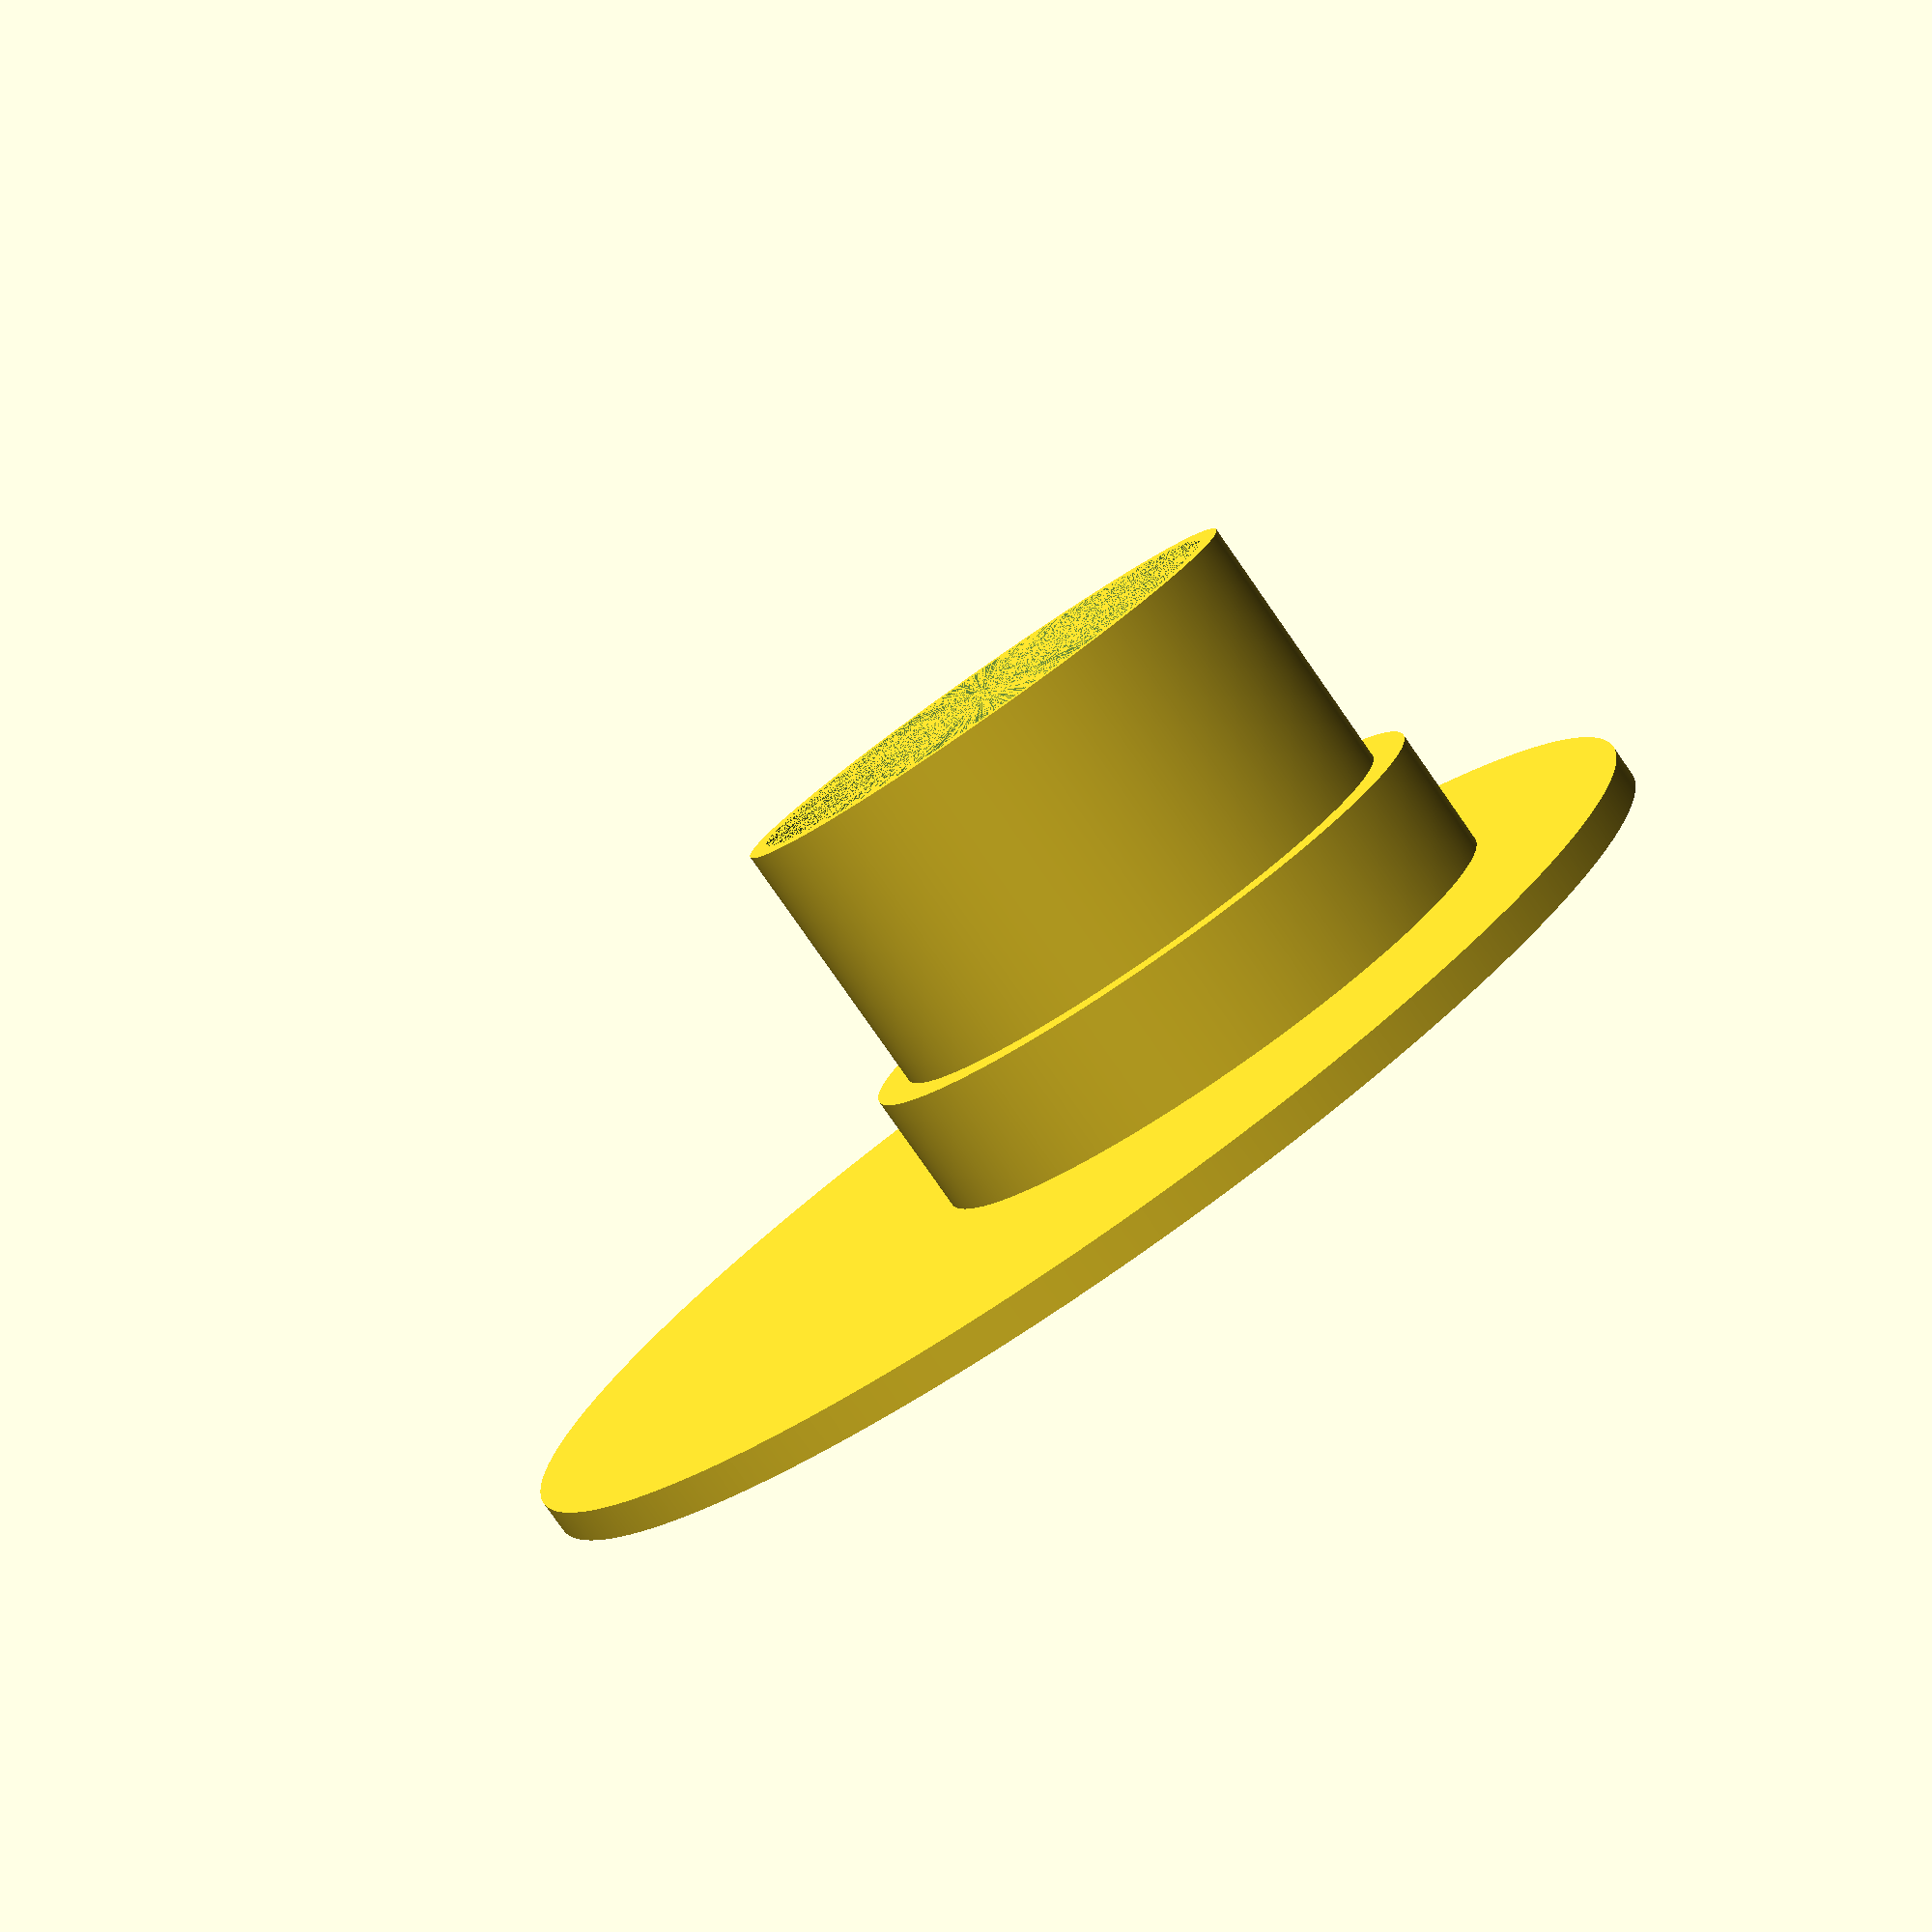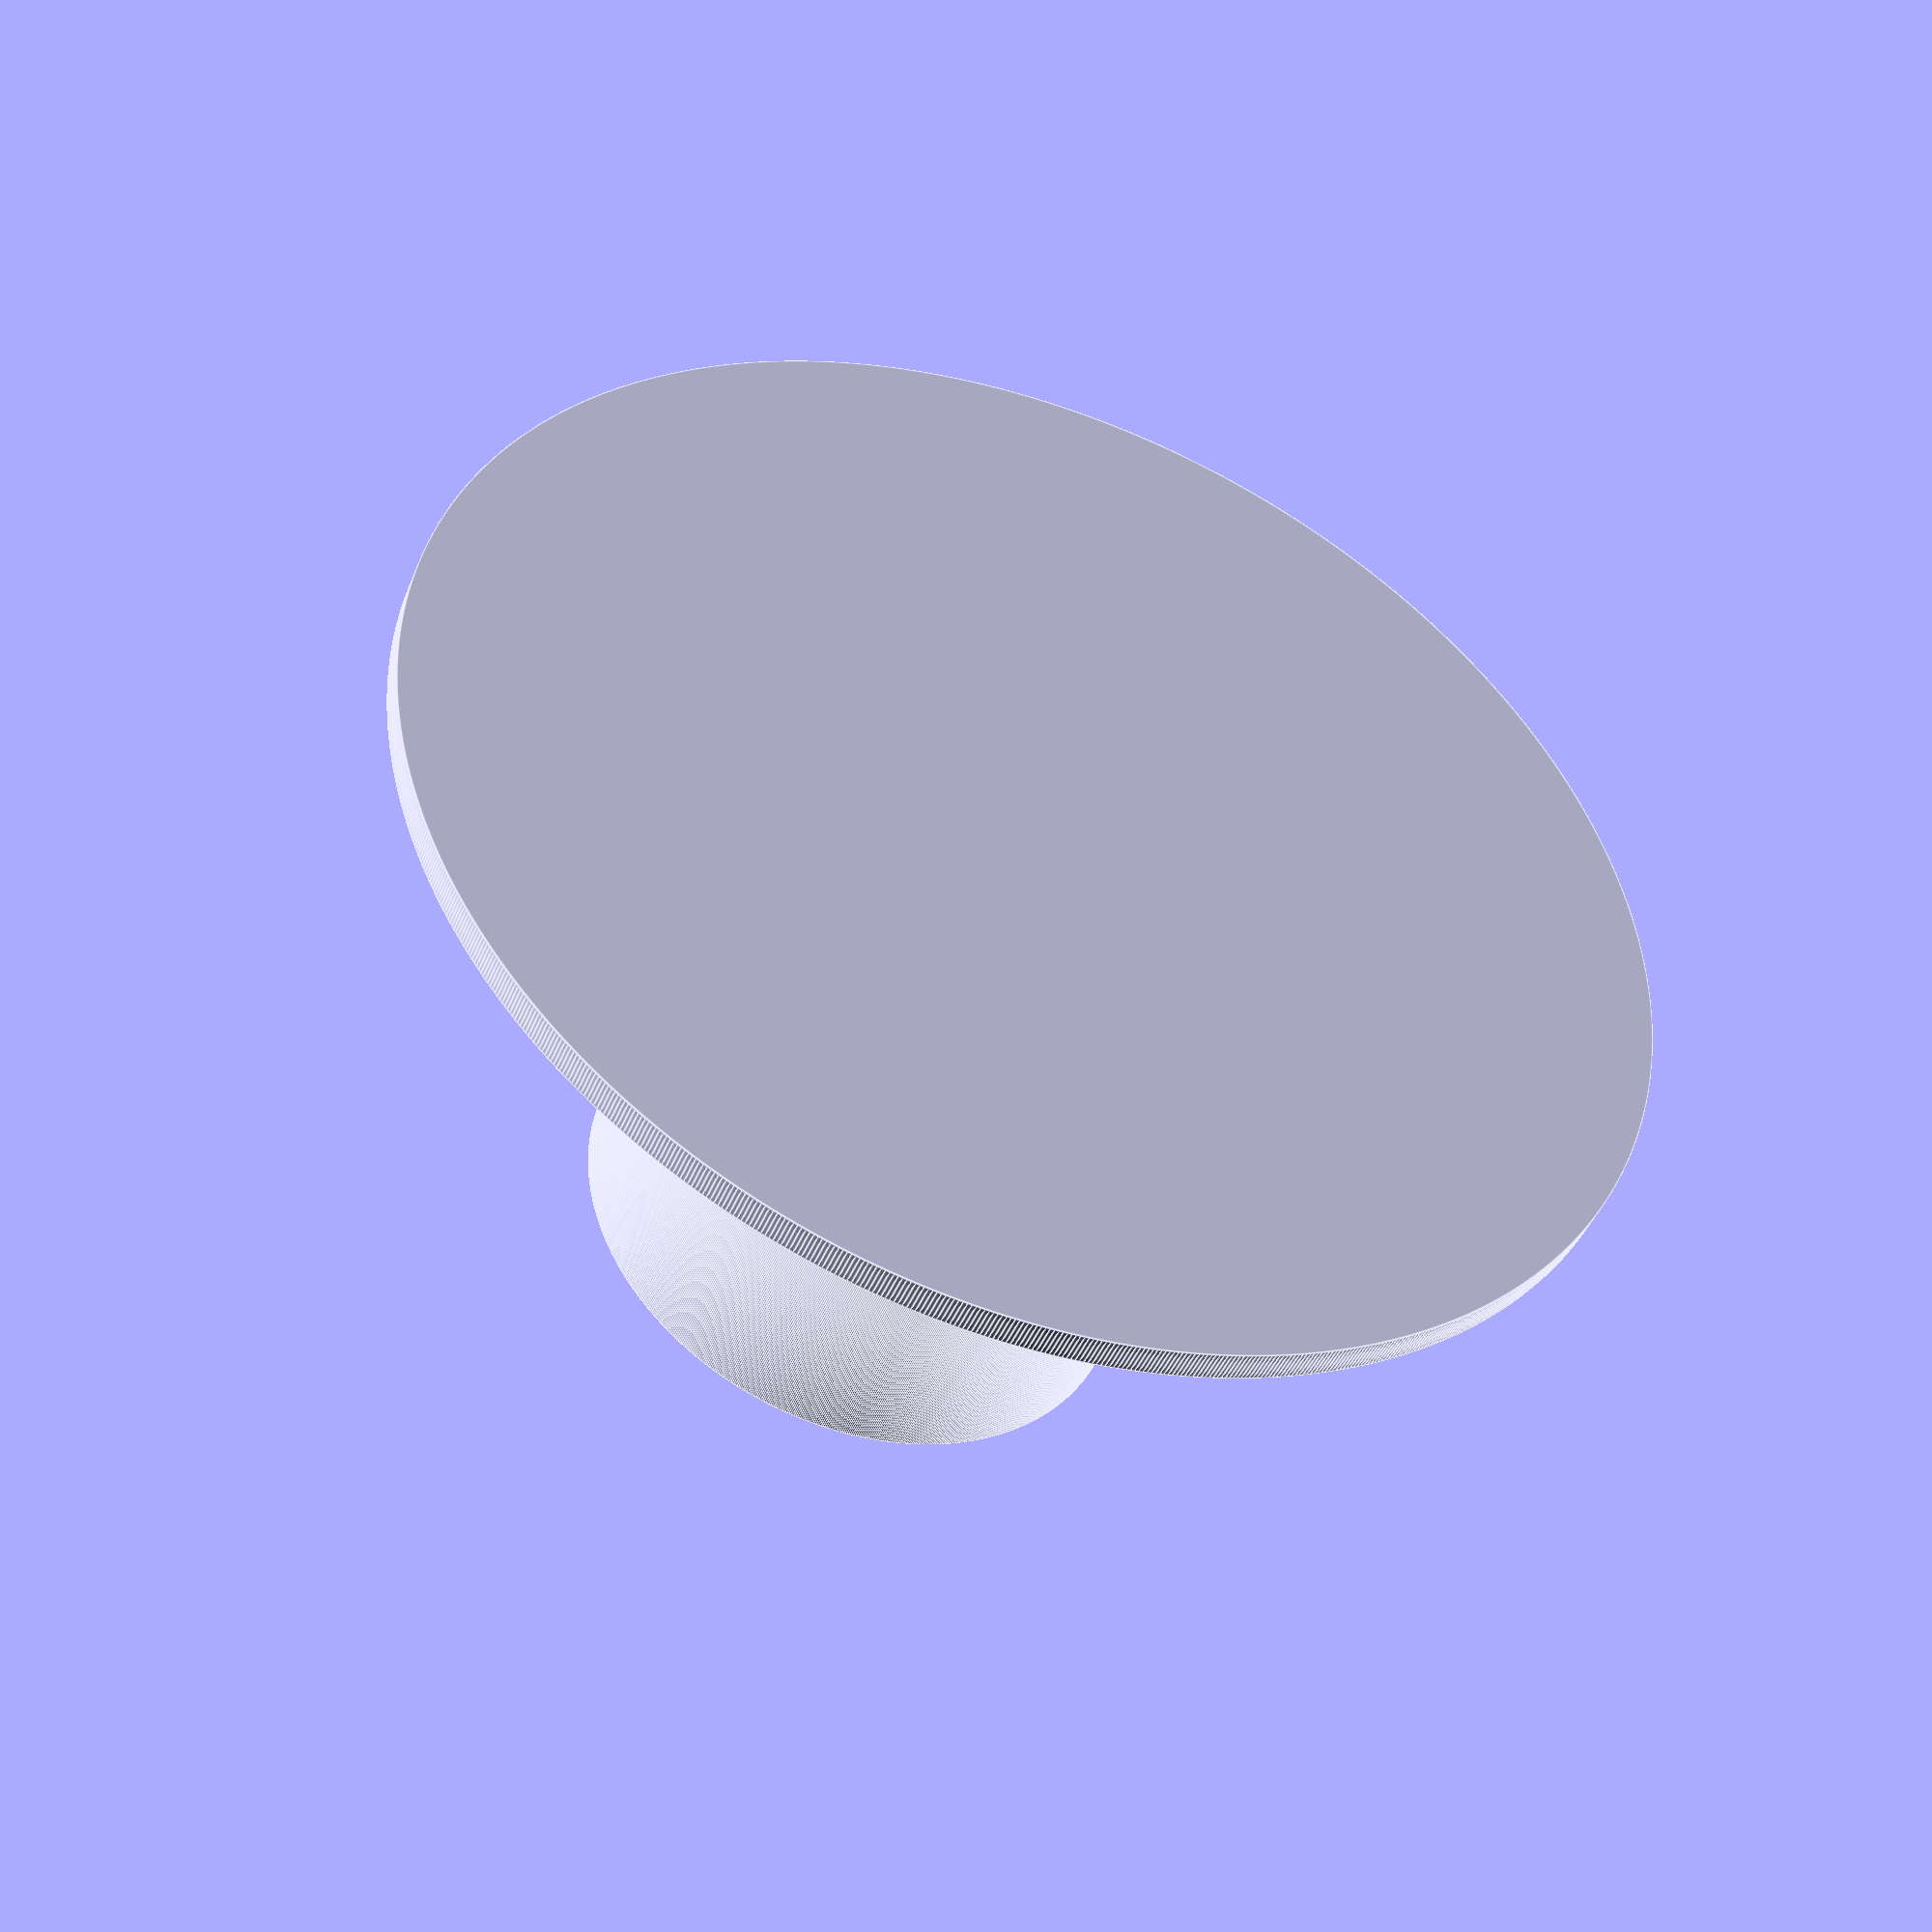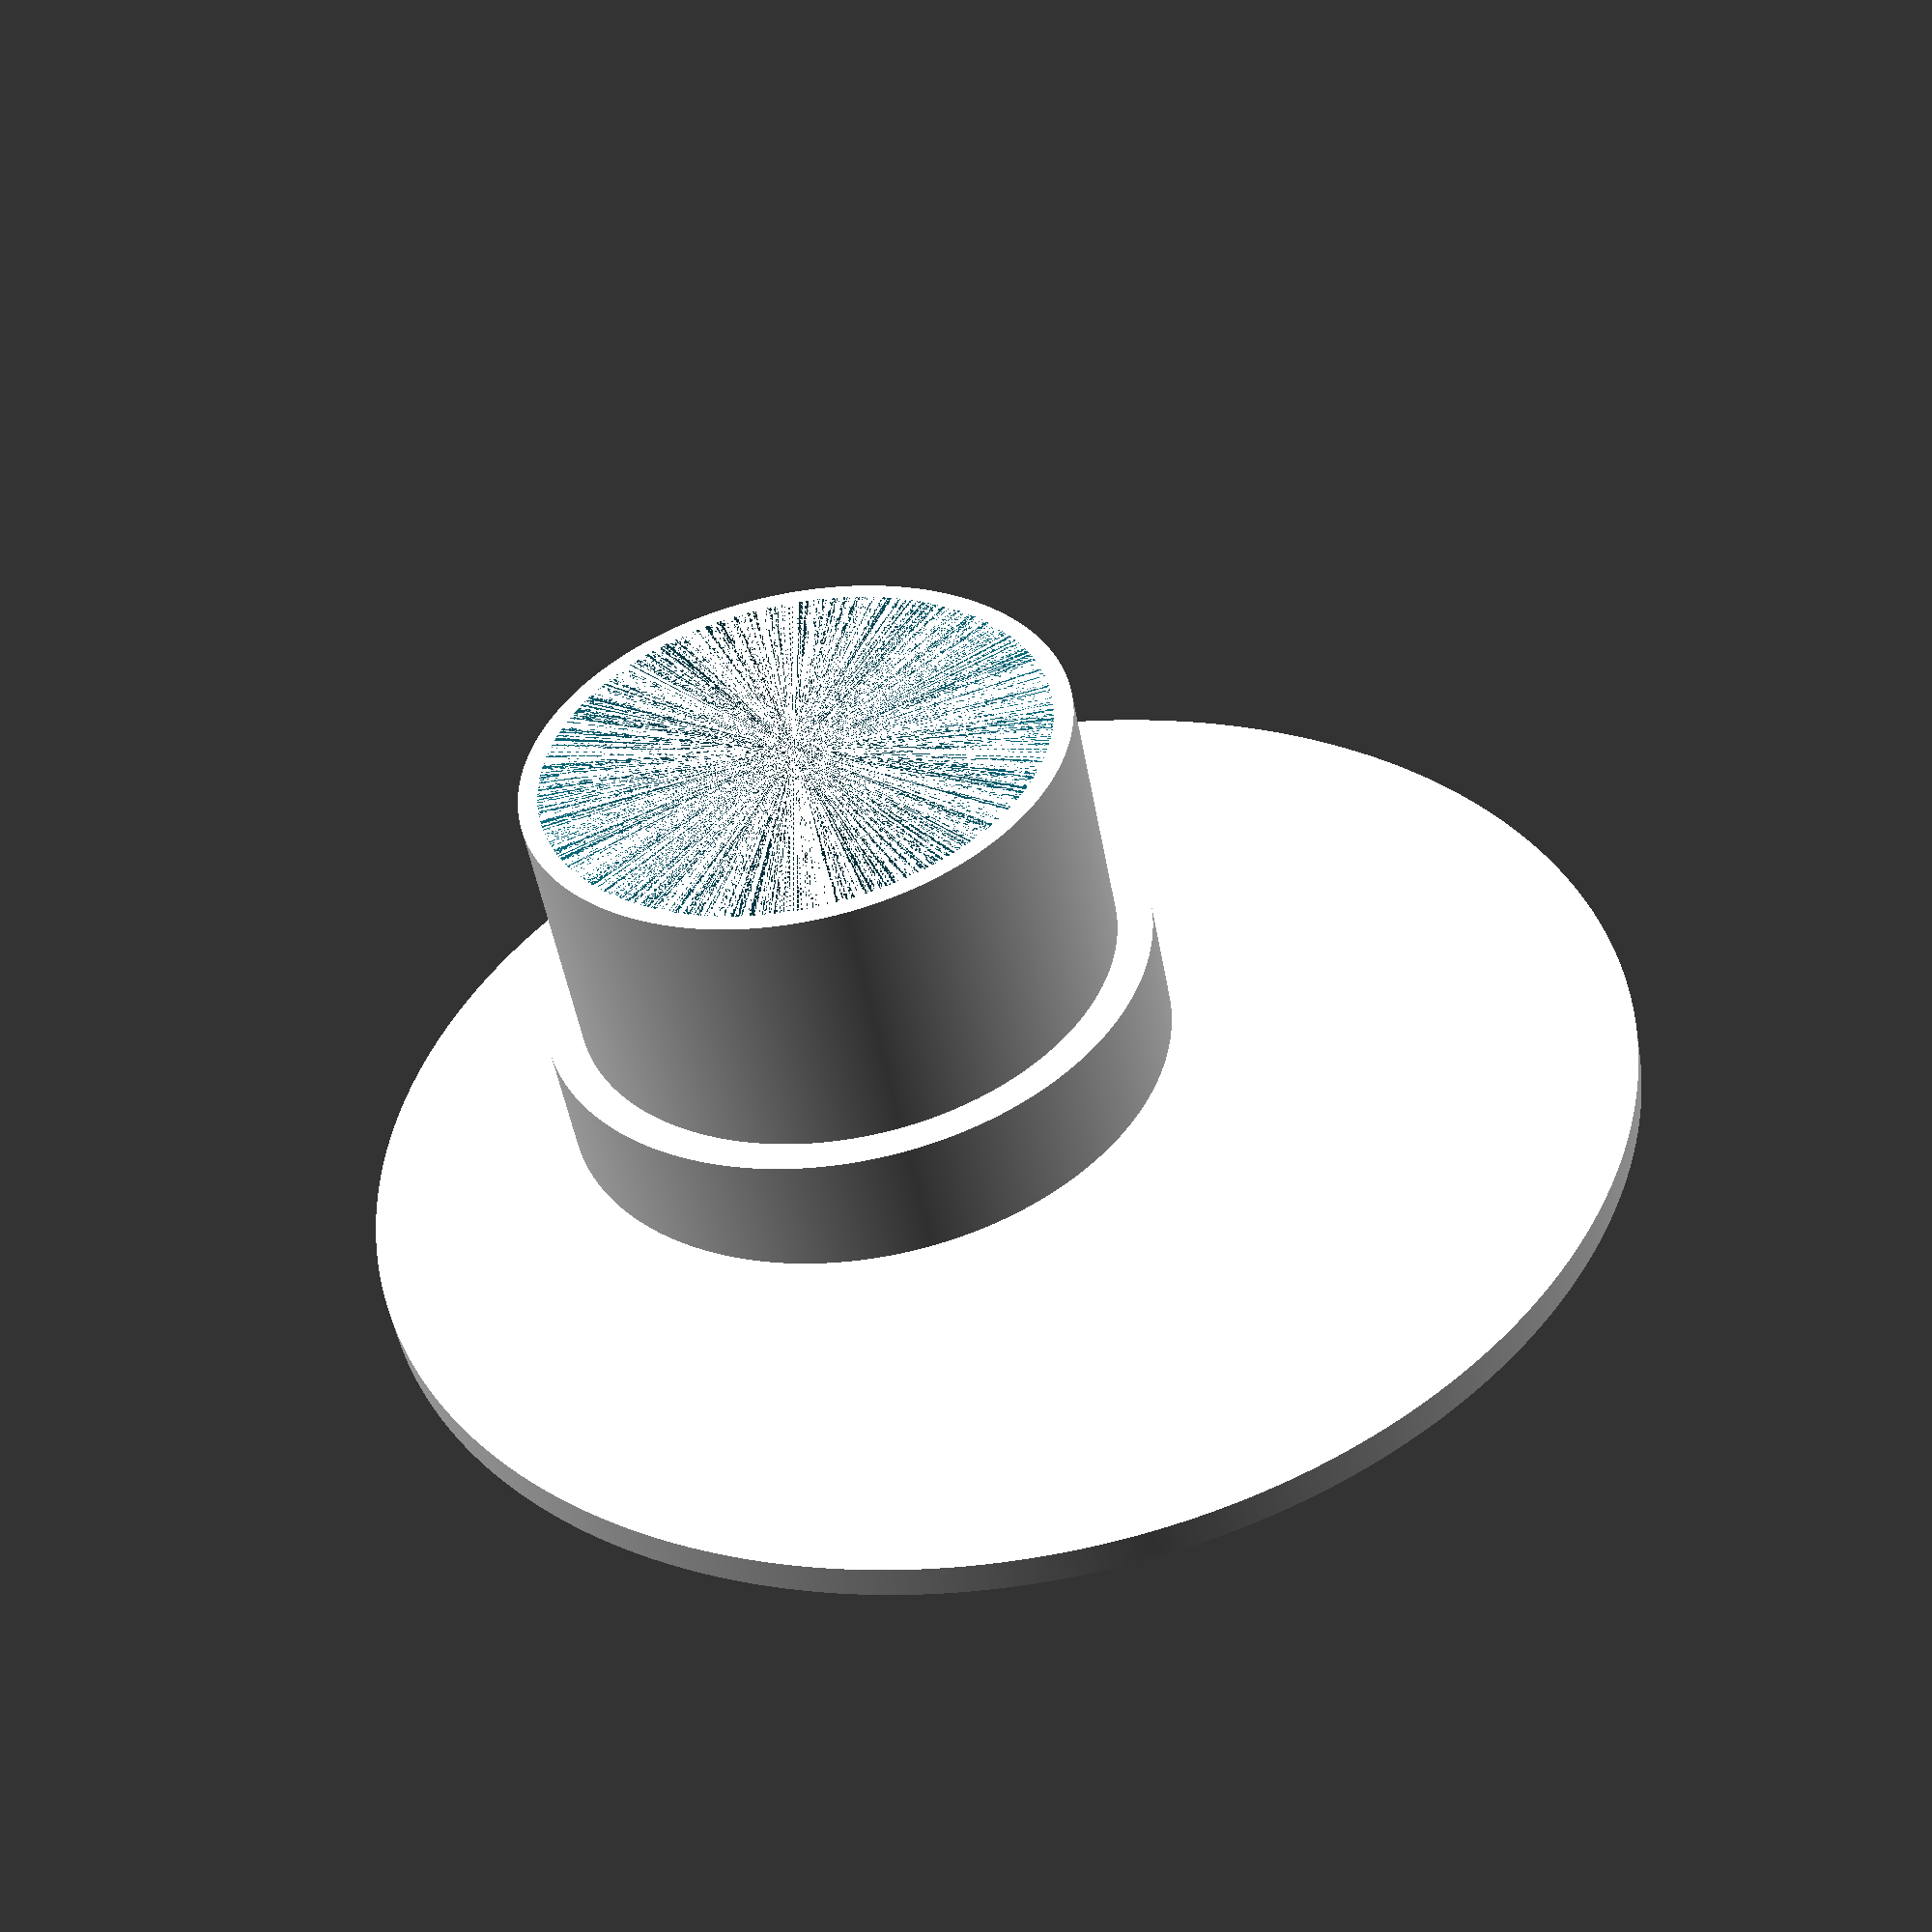
<openscad>

translate([98,98,0]) cylinder(d=196,h=5,$fn=1000);
translate([98,72.25,5]) difference()
{
    union()
    {
        cylinder(d=84.5,h=60,$fn=1000);
        cylinder(d=95.5,h=19,$fn=1000);
    }
cylinder(d=78.5,h=60,$fn=1000);
}

</openscad>
<views>
elev=81.6 azim=274.3 roll=35.0 proj=p view=wireframe
elev=225.0 azim=168.1 roll=21.1 proj=p view=edges
elev=231.4 azim=308.4 roll=169.8 proj=p view=wireframe
</views>
